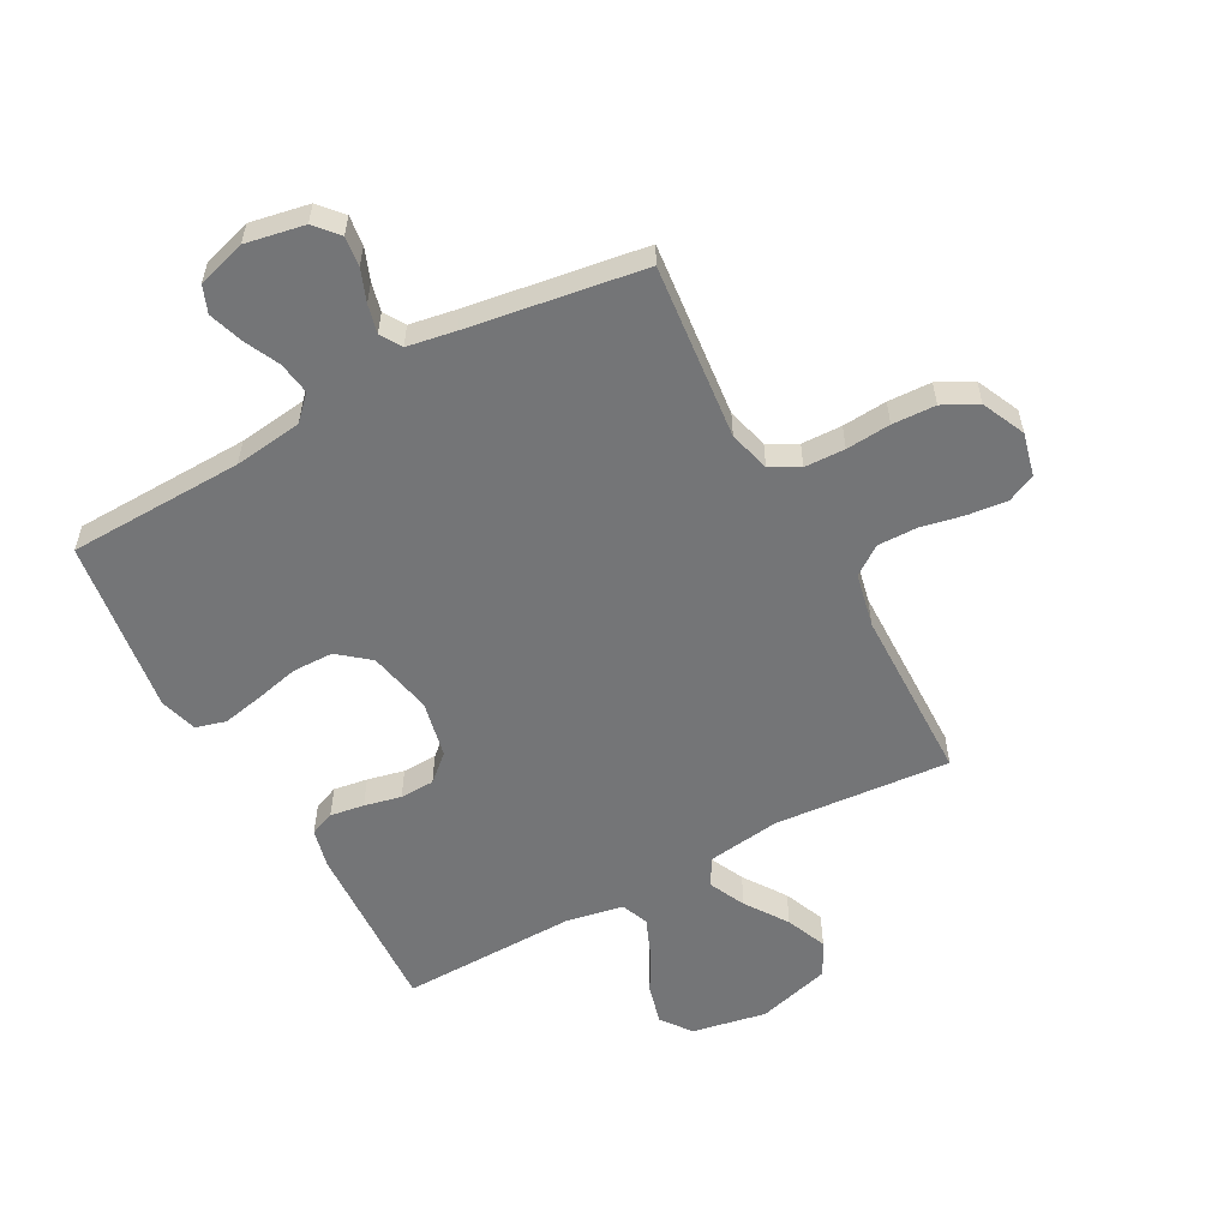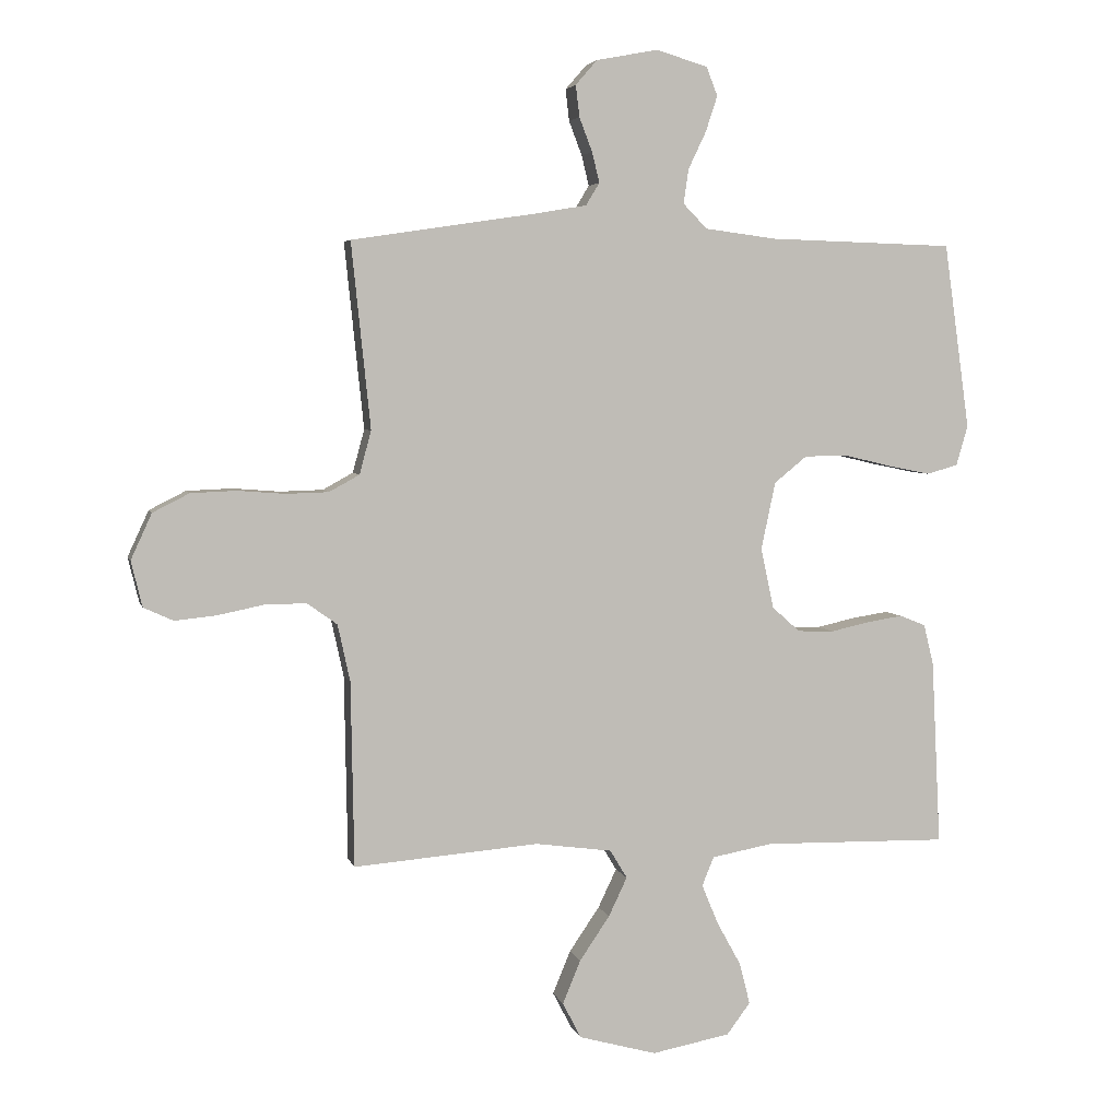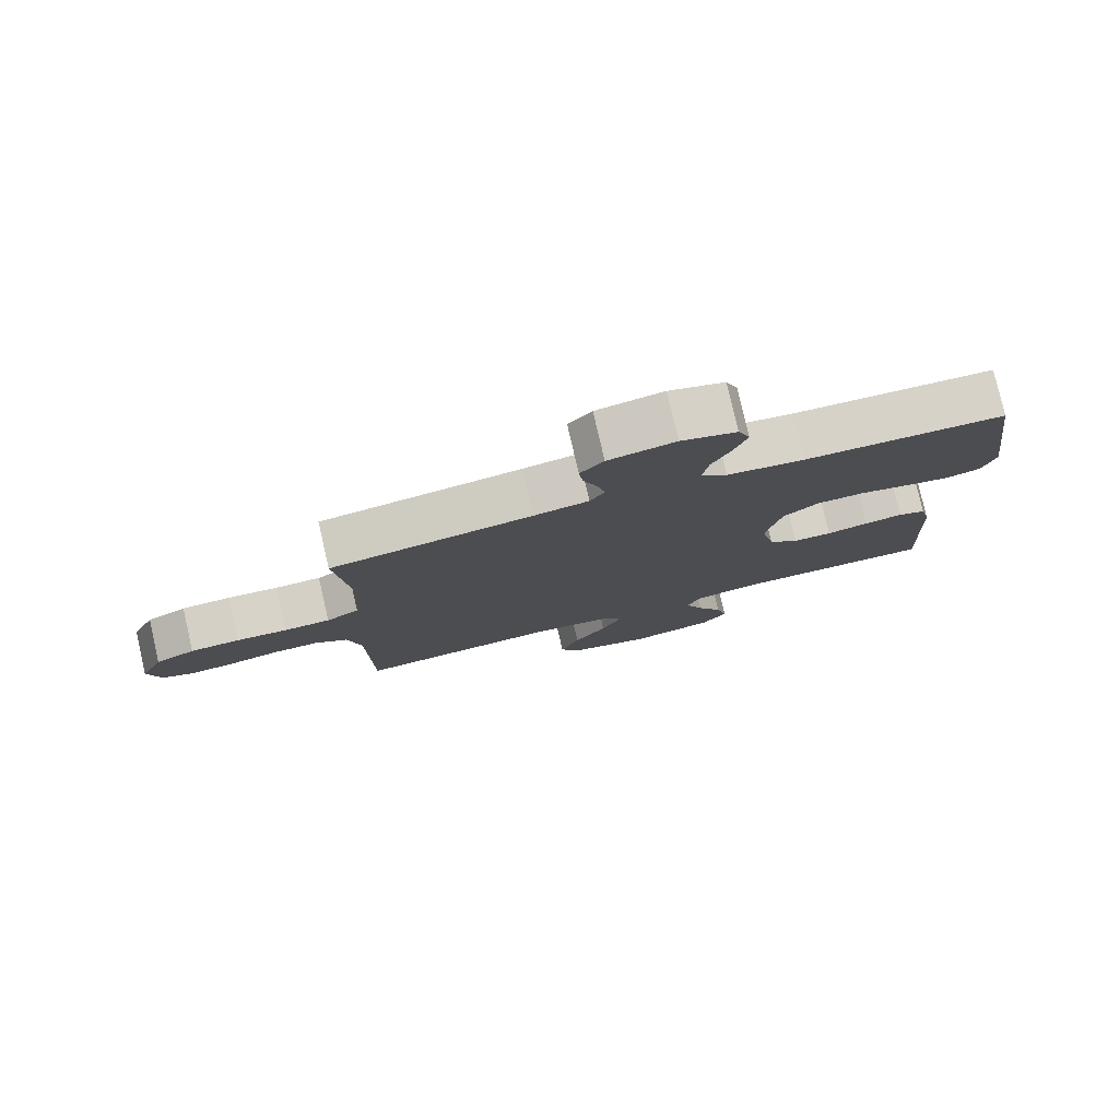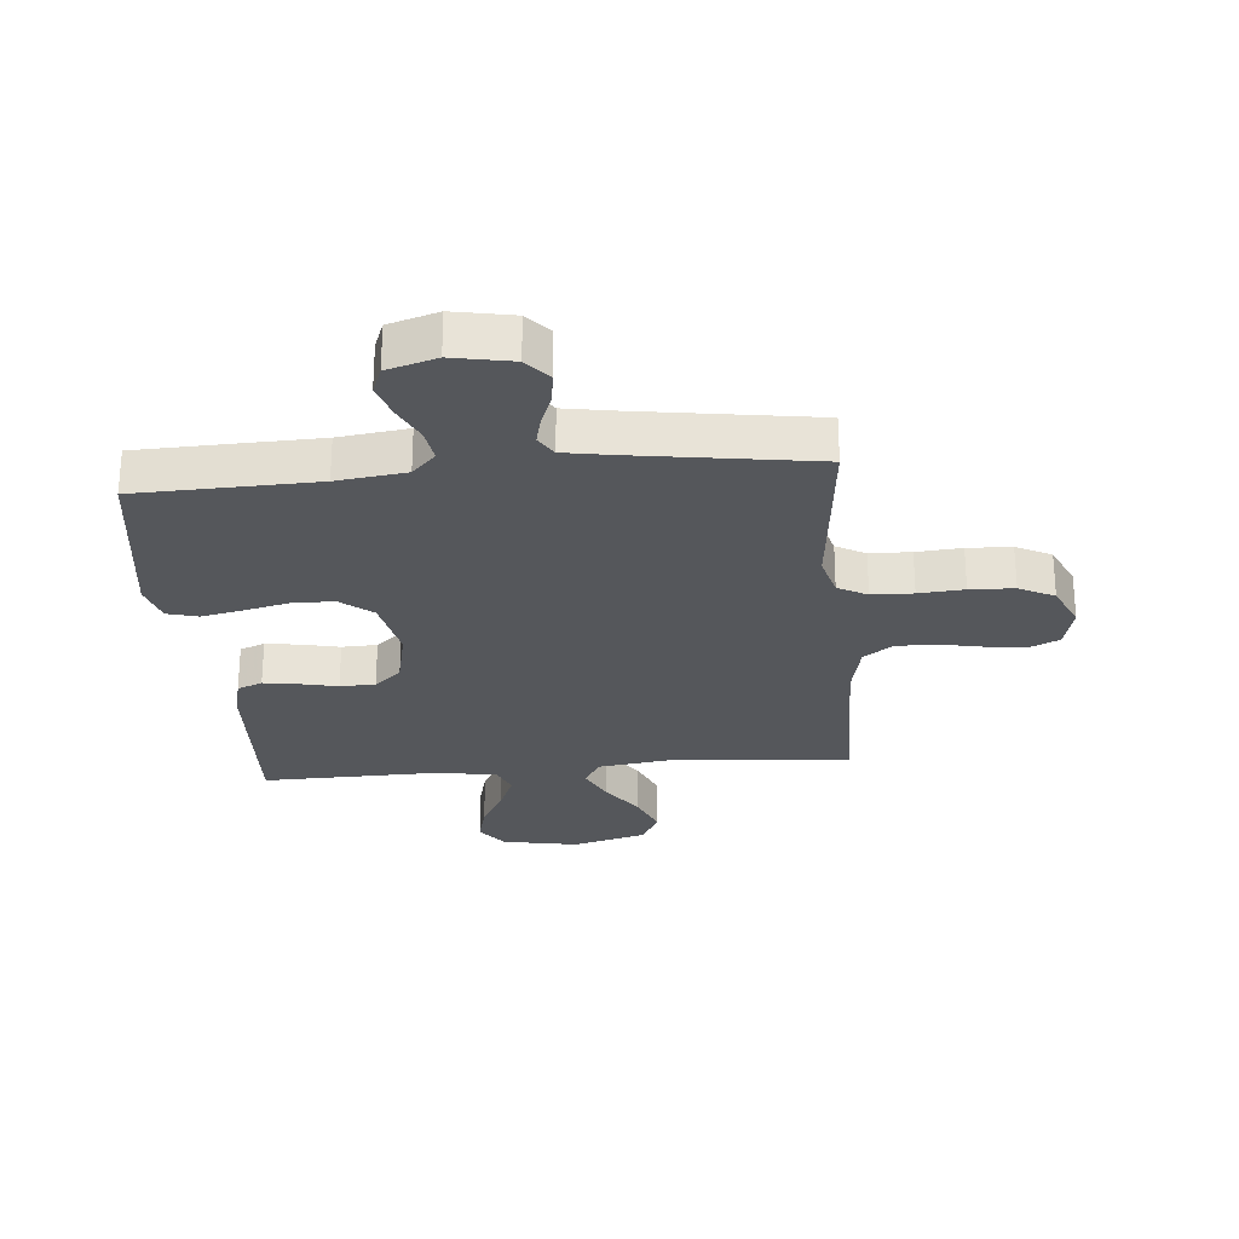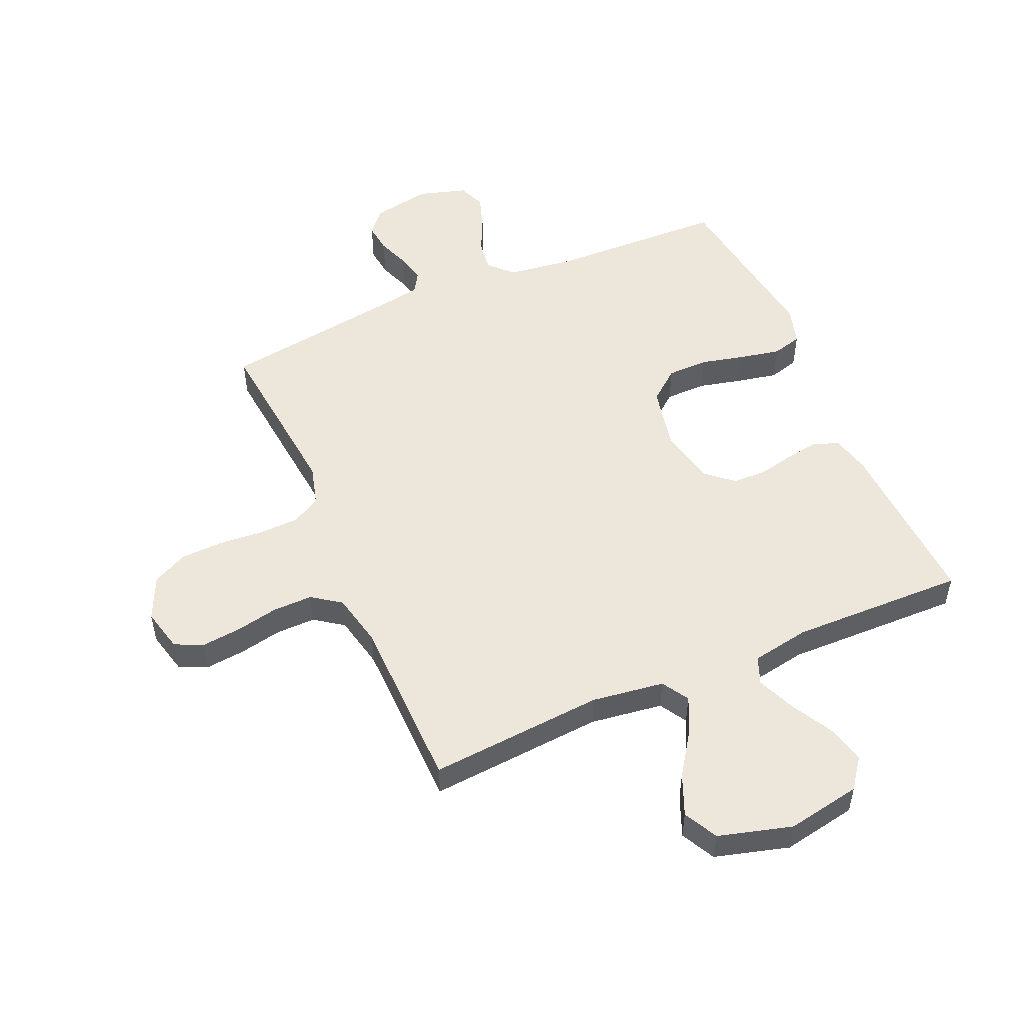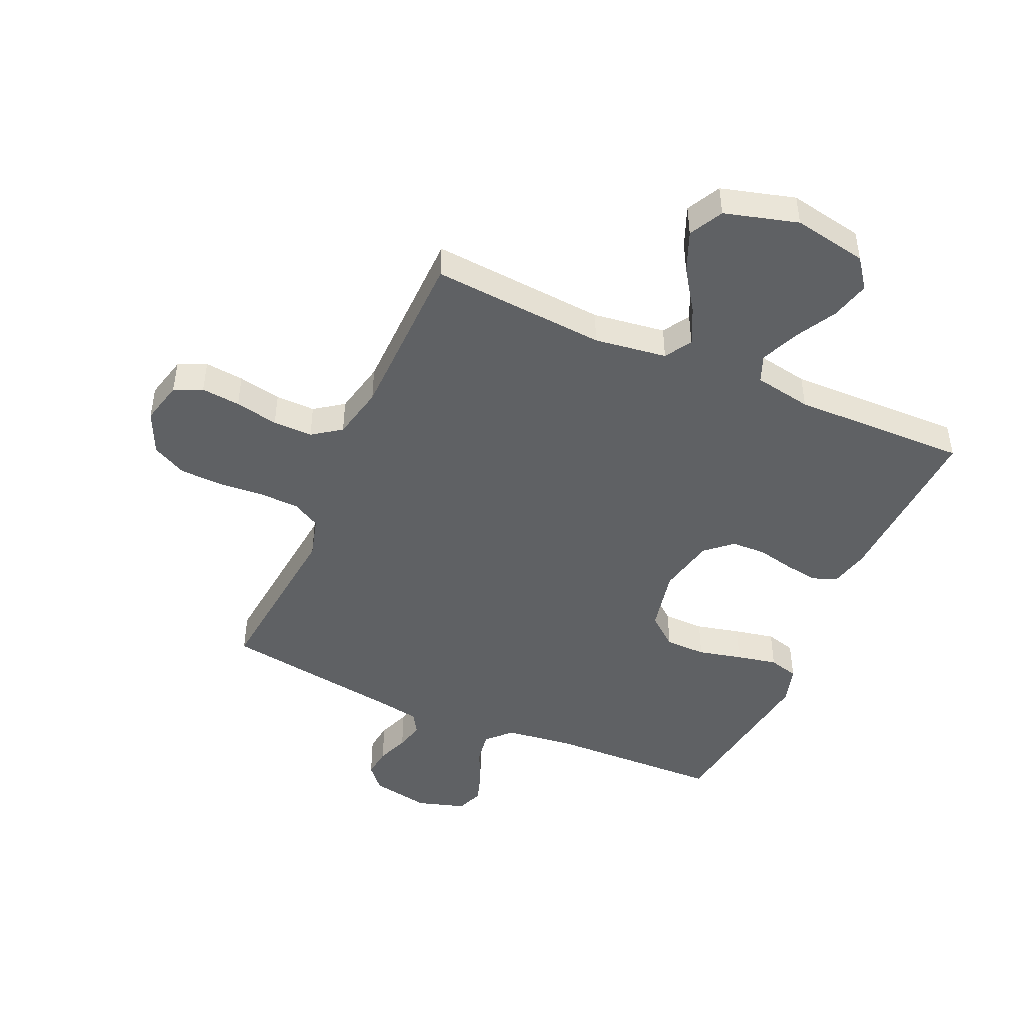
<metadata>
{"format":"obj","ext":"obj","renderer":"f3d","projection":"perspective","resolution":1024,"background":"white","views":[{"elev":-56.5,"azim":28.5,"up":"+Y"},{"elev":4.6,"azim":166.6,"up":"+Z"},{"elev":79.1,"azim":167.0,"up":"+Z"},{"elev":-26.9,"azim":5.1,"up":"+Y"},{"elev":51.8,"azim":156.5,"up":"+Y"},{"elev":-46.4,"azim":156.1,"up":"+Y"}]}
</metadata>
<code>
v 0.5 0.07 0.5
v 0.469 0.07 0.2
v 0.488 0.07 0.13
v 0.537 0.07 0.103
v 0.606 0.07 0.101
v 0.682 0.07 0.107
v 0.756 0.07 0.104
v 0.815 0.07 0.074
v 0.849 0.07 0
v 0.831 0.07 -0.074
v 0.783 0.07 -0.096
v 0.716 0.07 -0.089
v 0.642 0.07 -0.074
v 0.574 0.07 -0.073
v 0.525 0.07 -0.108
v 0.505 0.07 -0.2
v 0.5 0.07 -0.5
v 0.2 0.07 -0.476
v 0.076 0.07 -0.493
v 0.048 0.07 -0.539
v 0.078 0.07 -0.602
v 0.127 0.07 -0.674
v 0.156 0.07 -0.744
v 0.126 0.07 -0.802
v 0 0.07 -0.837
v -0.127 0.07 -0.813
v -0.165 0.07 -0.762
v -0.148 0.07 -0.695
v -0.109 0.07 -0.624
v -0.082 0.07 -0.559
v -0.101 0.07 -0.512
v -0.2 0.07 -0.494
v -0.5 0.07 -0.5
v -0.485 0.07 -0.2
v -0.469 0.07 -0.134
v -0.427 0.07 -0.117
v -0.369 0.07 -0.126
v -0.306 0.07 -0.14
v -0.247 0.07 -0.138
v -0.202 0.07 -0.098
v -0.181 0.07 0
v -0.204 0.07 0.109
v -0.257 0.07 0.152
v -0.327 0.07 0.153
v -0.403 0.07 0.135
v -0.472 0.07 0.121
v -0.523 0.07 0.135
v -0.542 0.07 0.2
v -0.5 0.07 0.5
v -0.2 0.07 0.509
v -0.084 0.07 0.524
v -0.045 0.07 0.564
v -0.053 0.07 0.619
v -0.082 0.07 0.68
v -0.101 0.07 0.738
v -0.083 0.07 0.784
v 0 0.07 0.809
v 0.1 0.07 0.79
v 0.135 0.07 0.75
v 0.129 0.07 0.699
v 0.108 0.07 0.644
v 0.096 0.07 0.595
v 0.118 0.07 0.559
v 0.2 0.07 0.545
v 0.5 0 0.5
v 0.469 0 0.2
v 0.488 0 0.13
v 0.537 0 0.103
v 0.606 0 0.101
v 0.682 0 0.107
v 0.756 0 0.104
v 0.815 0 0.074
v 0.849 0 0
v 0.831 0 -0.074
v 0.783 0 -0.096
v 0.716 0 -0.089
v 0.642 0 -0.074
v 0.574 0 -0.073
v 0.525 0 -0.108
v 0.505 0 -0.2
v 0.5 0 -0.5
v 0.2 0 -0.476
v 0.076 0 -0.493
v 0.048 0 -0.539
v 0.078 0 -0.602
v 0.127 0 -0.674
v 0.156 0 -0.744
v 0.126 0 -0.802
v 0 0 -0.837
v -0.127 0 -0.813
v -0.165 0 -0.762
v -0.148 0 -0.695
v -0.109 0 -0.624
v -0.082 0 -0.559
v -0.101 0 -0.512
v -0.2 0 -0.494
v -0.5 0 -0.5
v -0.485 0 -0.2
v -0.469 0 -0.134
v -0.427 0 -0.117
v -0.369 0 -0.126
v -0.306 0 -0.14
v -0.247 0 -0.138
v -0.202 0 -0.098
v -0.181 0 0
v -0.204 0 0.109
v -0.257 0 0.152
v -0.327 0 0.153
v -0.403 0 0.135
v -0.472 0 0.121
v -0.523 0 0.135
v -0.542 0 0.2
v -0.5 0 0.5
v -0.2 0 0.509
v -0.084 0 0.524
v -0.045 0 0.564
v -0.053 0 0.619
v -0.082 0 0.68
v -0.101 0 0.738
v -0.083 0 0.784
v 0 0 0.809
v 0.1 0 0.79
v 0.135 0 0.75
v 0.129 0 0.699
v 0.108 0 0.644
v 0.096 0 0.595
v 0.118 0 0.559
v 0.2 0 0.545
f 58 59 60 61
f 58 61 62
f 57 58 62
f 56 57 62
f 53 54 55 56
f 53 56 62 63
f 47 48 49 50
f 47 50 51
f 44 45 46 47
f 44 47 51
f 43 44 51 52
f 35 36 37 38
f 33 34 35 38
f 32 33 38 39
f 31 32 39 40
f 26 27 28 29
f 26 29 30
f 25 26 30
f 24 25 30
f 21 22 23 24
f 20 21 24 30
f 19 20 30 31
f 16 17 18
f 15 16 18 19
f 10 11 12 13
f 10 13 14
f 9 10 14
f 8 9 14
f 5 6 7 8
f 4 5 8 14
f 3 4 14 15
f 64 1 2
f 63 64 2 3
f 52 53 63 3
f 42 43 52 3
f 19 31 40 41
f 19 41 42
f 3 15 19 42
f 125 124 123 122
f 126 125 122
f 126 122 121
f 126 121 120
f 120 119 118 117
f 127 126 120 117
f 114 113 112 111
f 115 114 111
f 111 110 109 108
f 115 111 108
f 116 115 108 107
f 102 101 100 99
f 102 99 98 97
f 103 102 97 96
f 104 103 96 95
f 93 92 91 90
f 94 93 90
f 94 90 89
f 94 89 88
f 88 87 86 85
f 94 88 85 84
f 95 94 84 83
f 82 81 80
f 83 82 80 79
f 77 76 75 74
f 78 77 74
f 78 74 73
f 78 73 72
f 72 71 70 69
f 78 72 69 68
f 79 78 68 67
f 66 65 128
f 67 66 128 127
f 67 127 117 116
f 67 116 107 106
f 105 104 95 83
f 106 105 83
f 106 83 79 67
f 1 65 66 2
f 2 66 67 3
f 3 67 68 4
f 4 68 69 5
f 5 69 70 6
f 6 70 71 7
f 7 71 72 8
f 8 72 73 9
f 9 73 74 10
f 10 74 75 11
f 11 75 76 12
f 12 76 77 13
f 13 77 78 14
f 14 78 79 15
f 15 79 80 16
f 16 80 81 17
f 17 81 82 18
f 18 82 83 19
f 19 83 84 20
f 20 84 85 21
f 21 85 86 22
f 22 86 87 23
f 23 87 88 24
f 24 88 89 25
f 25 89 90 26
f 26 90 91 27
f 27 91 92 28
f 28 92 93 29
f 29 93 94 30
f 30 94 95 31
f 31 95 96 32
f 32 96 97 33
f 33 97 98 34
f 34 98 99 35
f 35 99 100 36
f 36 100 101 37
f 37 101 102 38
f 38 102 103 39
f 39 103 104 40
f 40 104 105 41
f 41 105 106 42
f 42 106 107 43
f 43 107 108 44
f 44 108 109 45
f 45 109 110 46
f 46 110 111 47
f 47 111 112 48
f 48 112 113 49
f 49 113 114 50
f 50 114 115 51
f 51 115 116 52
f 52 116 117 53
f 53 117 118 54
f 54 118 119 55
f 55 119 120 56
f 56 120 121 57
f 57 121 122 58
f 58 122 123 59
f 59 123 124 60
f 60 124 125 61
f 61 125 126 62
f 62 126 127 63
f 63 127 128 64
f 64 128 65 1

</code>
